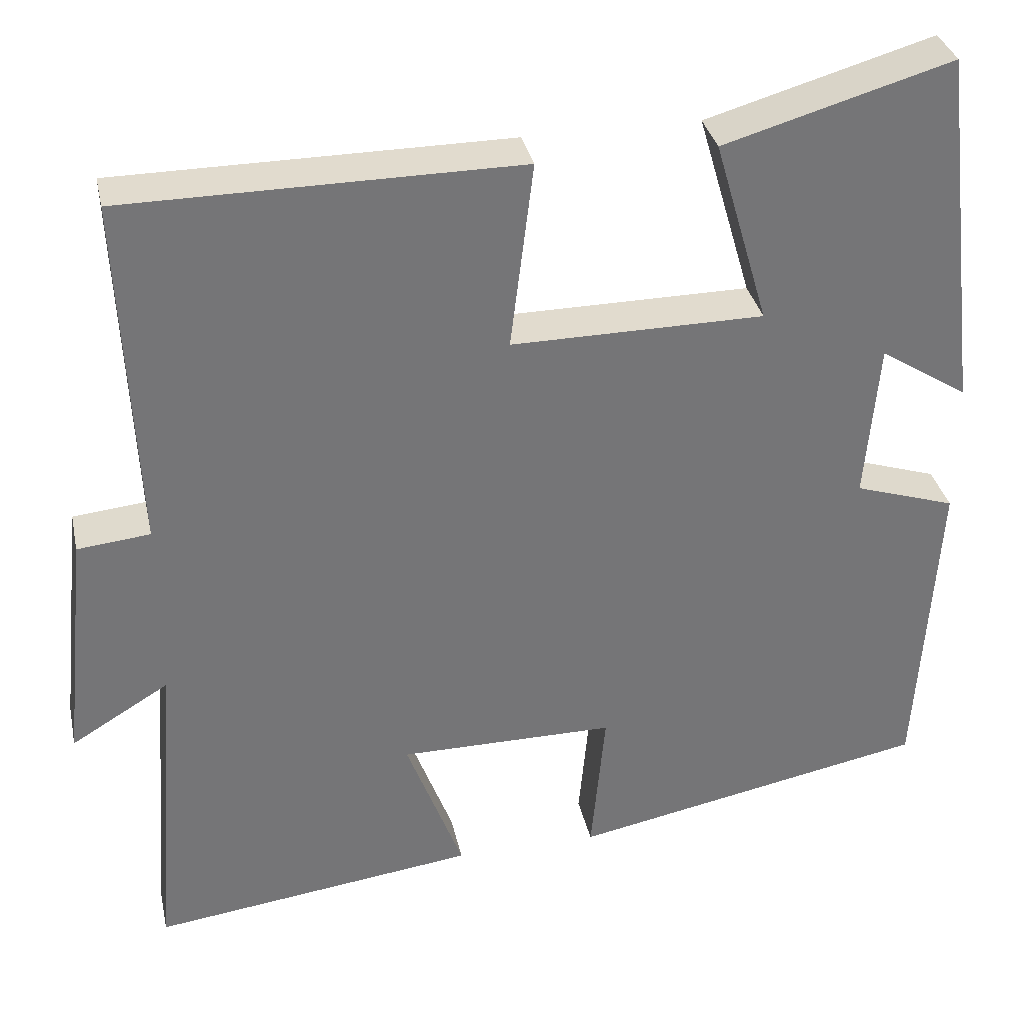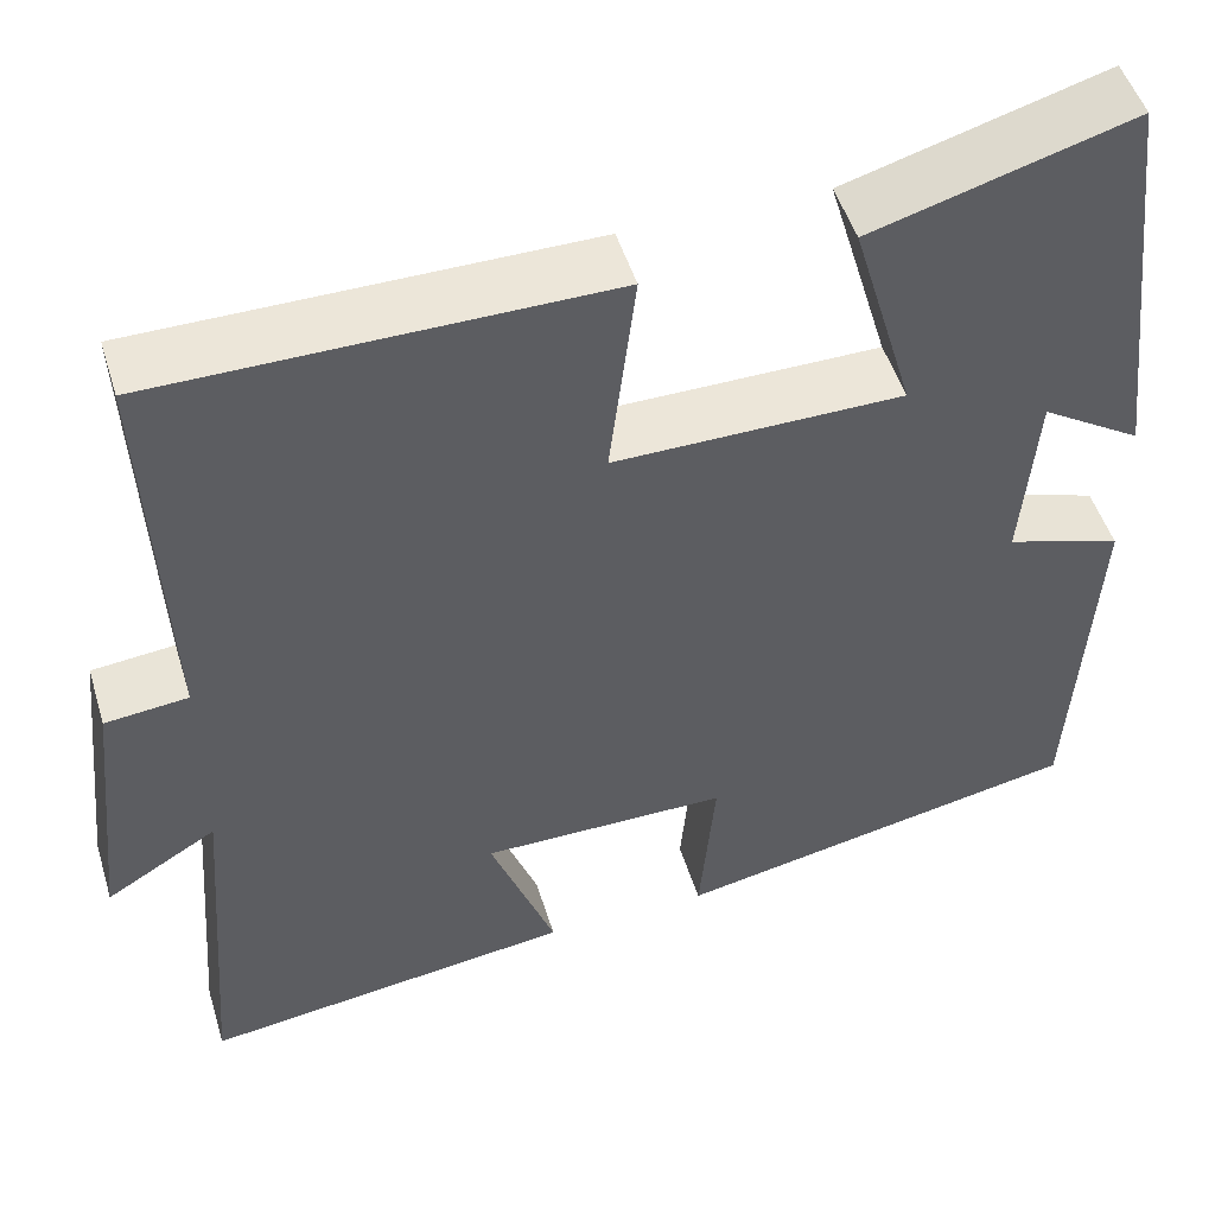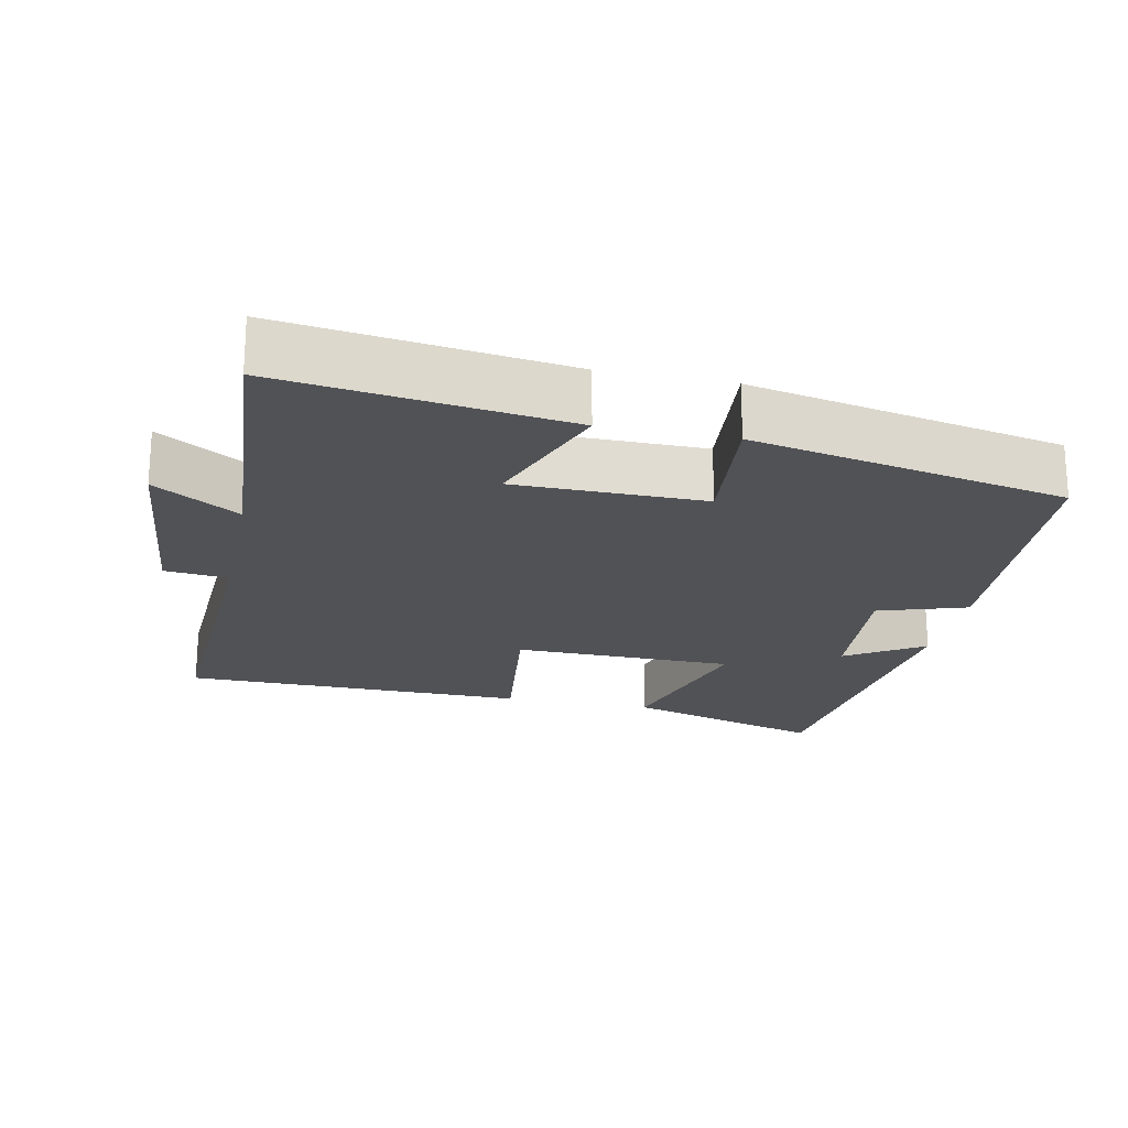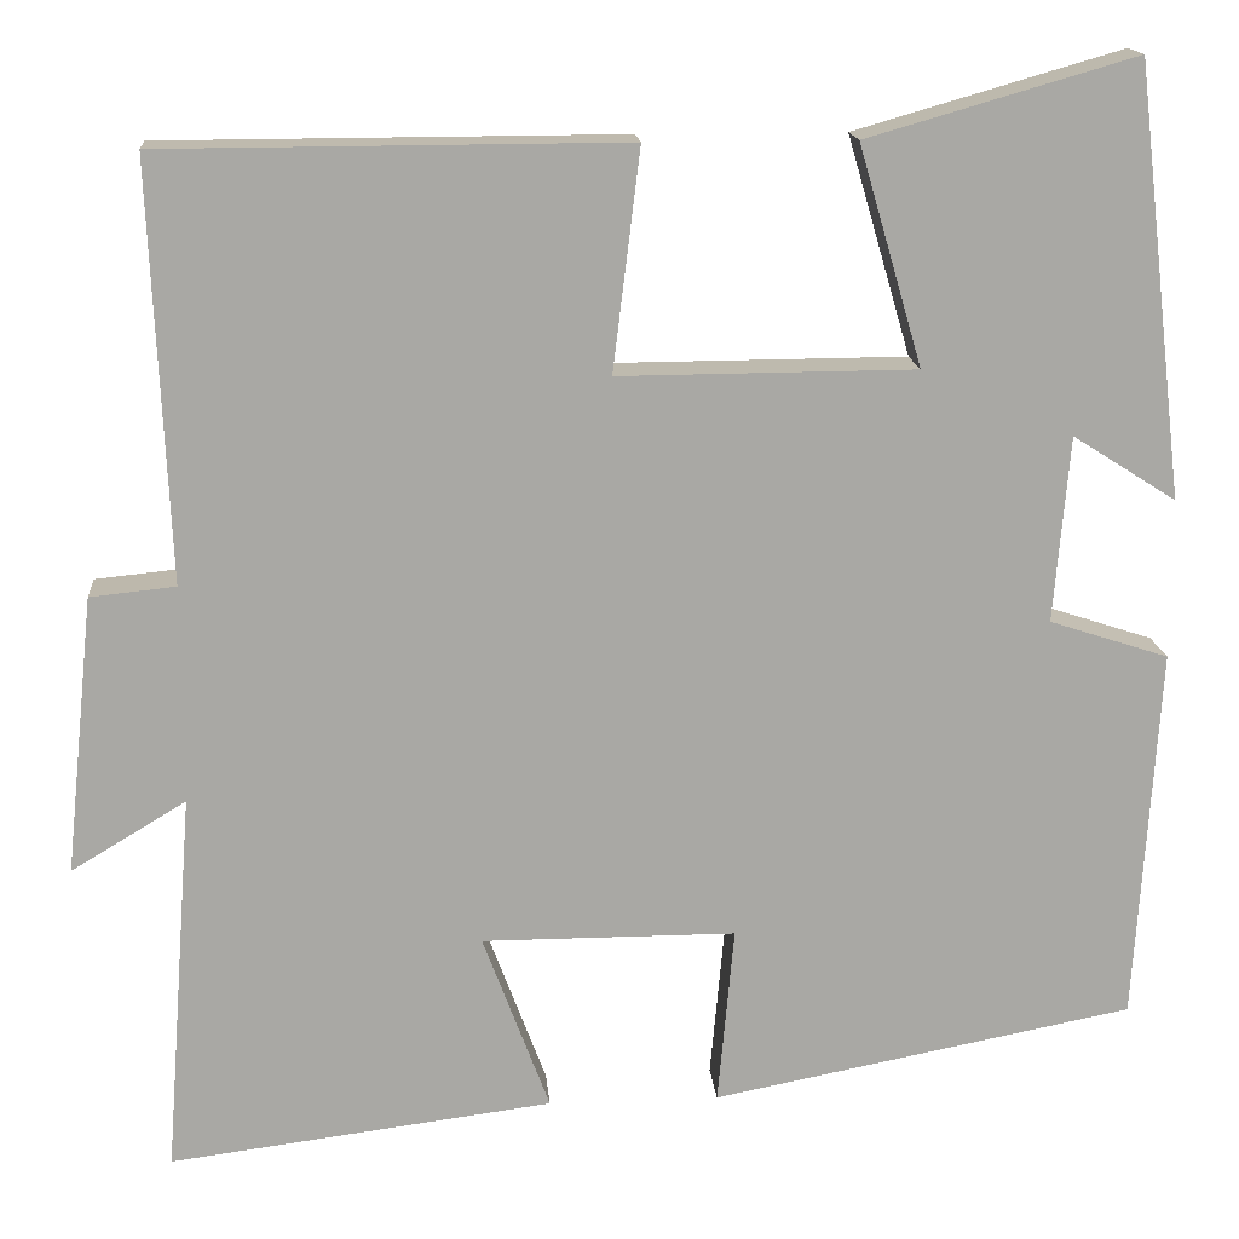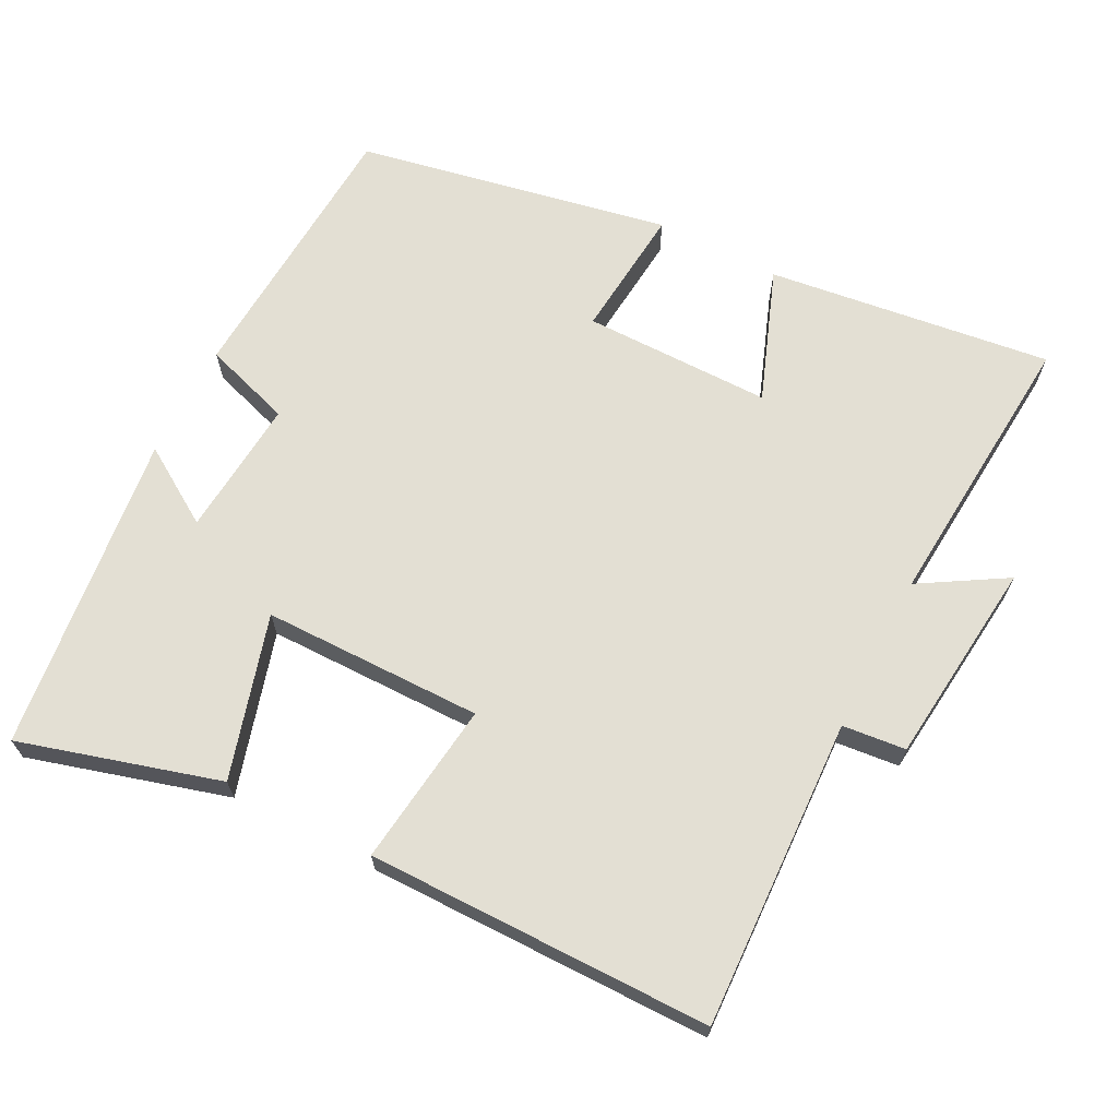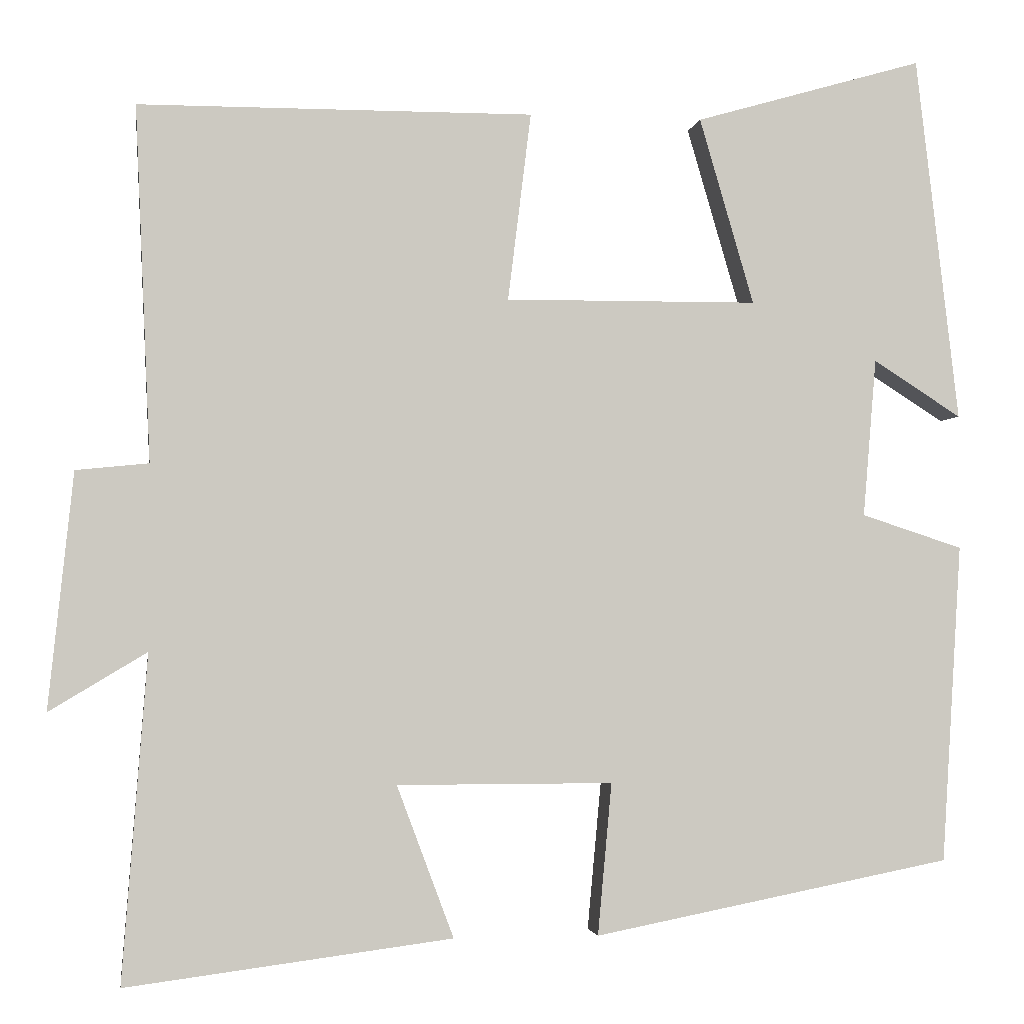
<metadata>
{"format":"obj","ext":"obj","renderer":"f3d","projection":"perspective","resolution":1024,"background":"white","views":[{"elev":33.8,"azim":167.9,"up":"+Z"},{"elev":49.7,"azim":163.1,"up":"+Z"},{"elev":-21.3,"azim":168.1,"up":"+Y"},{"elev":15.5,"azim":175.3,"up":"+Z"},{"elev":67.1,"azim":27.3,"up":"+Y"},{"elev":-2.6,"azim":171.5,"up":"+Z"}]}
</metadata>
<code>
v -0.448 0.07 0.58
v -0.171 0.07 0.5
v -0.237 0.07 0.274
v 0.069 0.07 0.272
v 0.041 0.07 0.5
v 0.519 0.07 0.498
v 0.5 0.07 0.068
v 0.588 0.07 0.059
v 0.618 0.07 -0.227
v 0.5 0.07 -0.156
v 0.53 0.07 -0.551
v 0.135 0.07 -0.5
v 0.204 0.07 -0.316
v -0.058 0.07 -0.316
v -0.041 0.07 -0.5
v -0.476 0.07 -0.415
v -0.5 0.07 -0.028
v -0.377 0.07 0.012
v -0.393 0.07 0.204
v -0.5 0.07 0.136
v -0.448 0 0.58
v -0.171 0 0.5
v -0.237 0 0.274
v 0.069 0 0.272
v 0.041 0 0.5
v 0.519 0 0.498
v 0.5 0 0.068
v 0.588 0 0.059
v 0.618 0 -0.227
v 0.5 0 -0.156
v 0.53 0 -0.551
v 0.135 0 -0.5
v 0.204 0 -0.316
v -0.058 0 -0.316
v -0.041 0 -0.5
v -0.476 0 -0.415
v -0.5 0 -0.028
v -0.377 0 0.012
v -0.393 0 0.204
v -0.5 0 0.136
f 19 20 1 2
f 18 19 2 3
f 15 16 17 18
f 14 15 18 3
f 13 14 3 4
f 10 11 12 13
f 10 13 4 5
f 7 8 9 10
f 7 10 5
f 5 6 7
f 22 21 40 39
f 23 22 39 38
f 38 37 36 35
f 23 38 35 34
f 24 23 34 33
f 33 32 31 30
f 25 24 33 30
f 30 29 28 27
f 25 30 27
f 27 26 25
f 1 21 22 2
f 2 22 23 3
f 3 23 24 4
f 4 24 25 5
f 5 25 26 6
f 6 26 27 7
f 7 27 28 8
f 8 28 29 9
f 9 29 30 10
f 10 30 31 11
f 11 31 32 12
f 12 32 33 13
f 13 33 34 14
f 14 34 35 15
f 15 35 36 16
f 16 36 37 17
f 17 37 38 18
f 18 38 39 19
f 19 39 40 20
f 20 40 21 1

</code>
